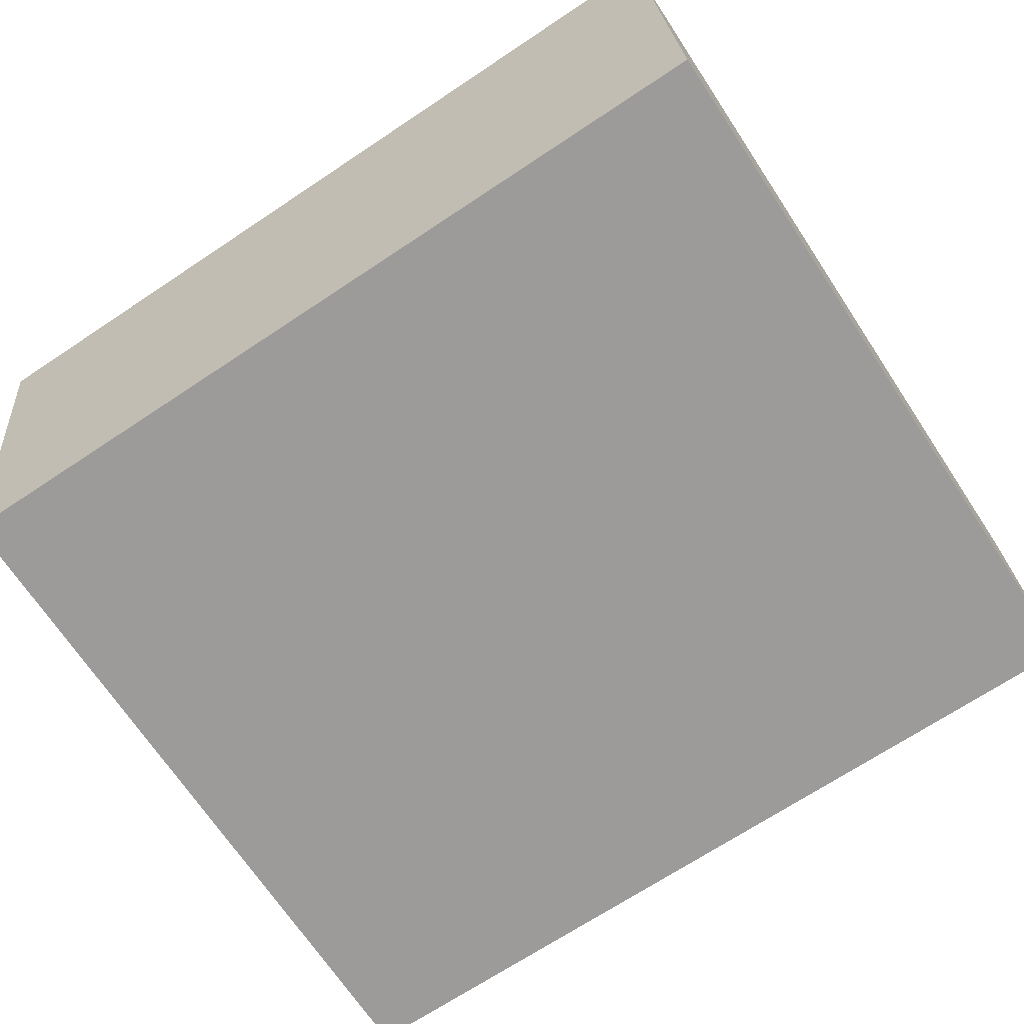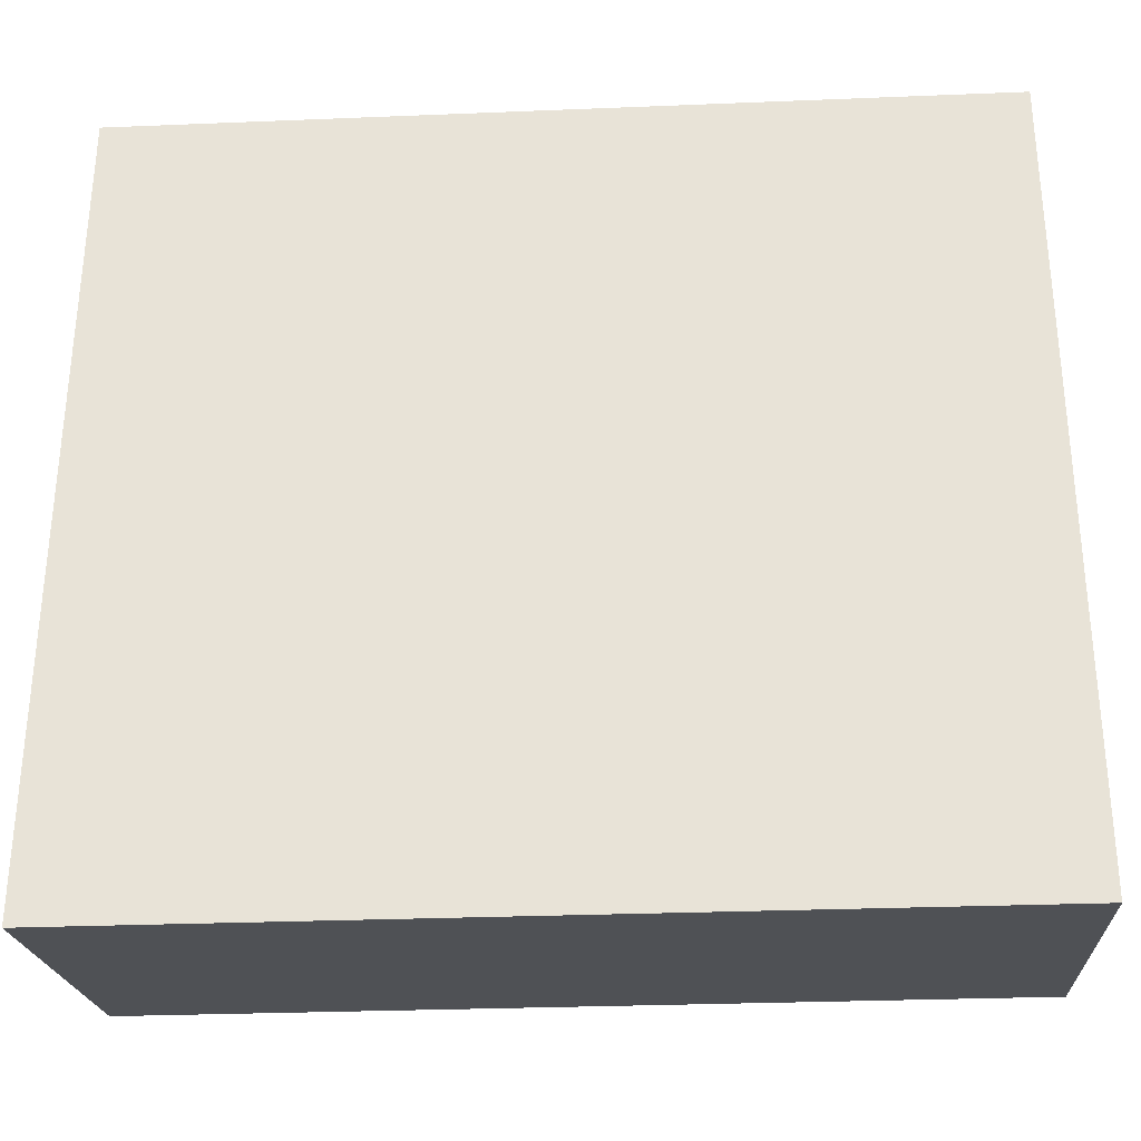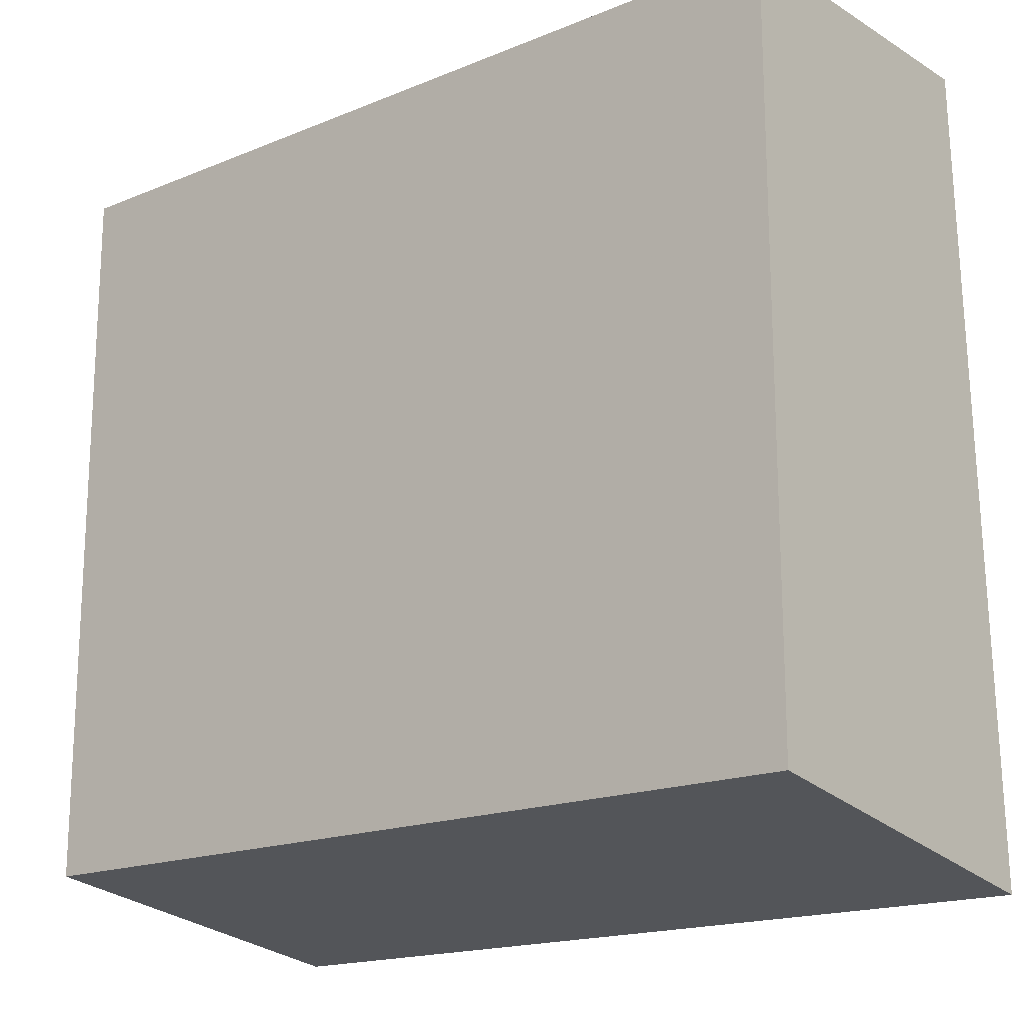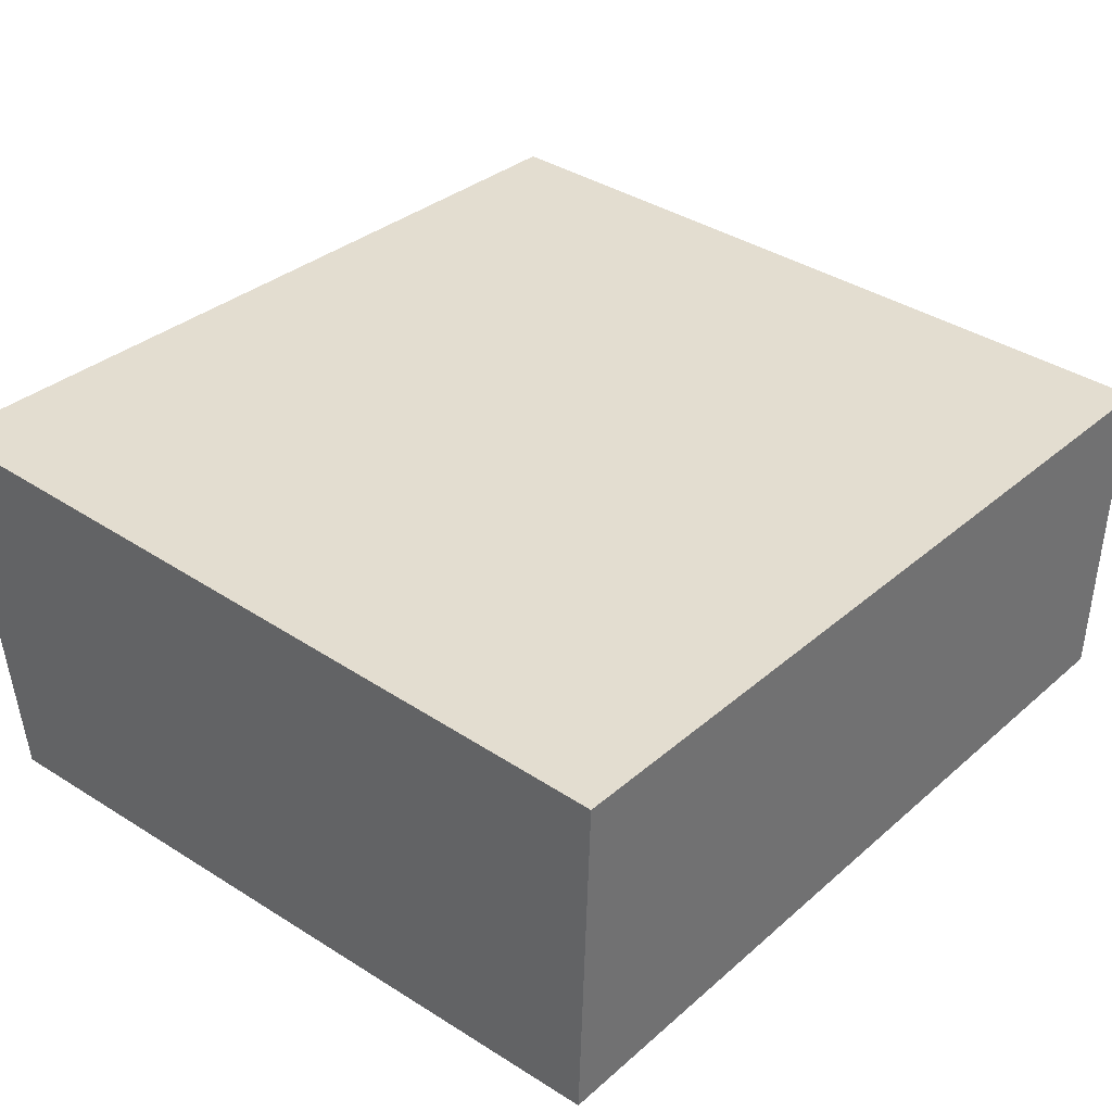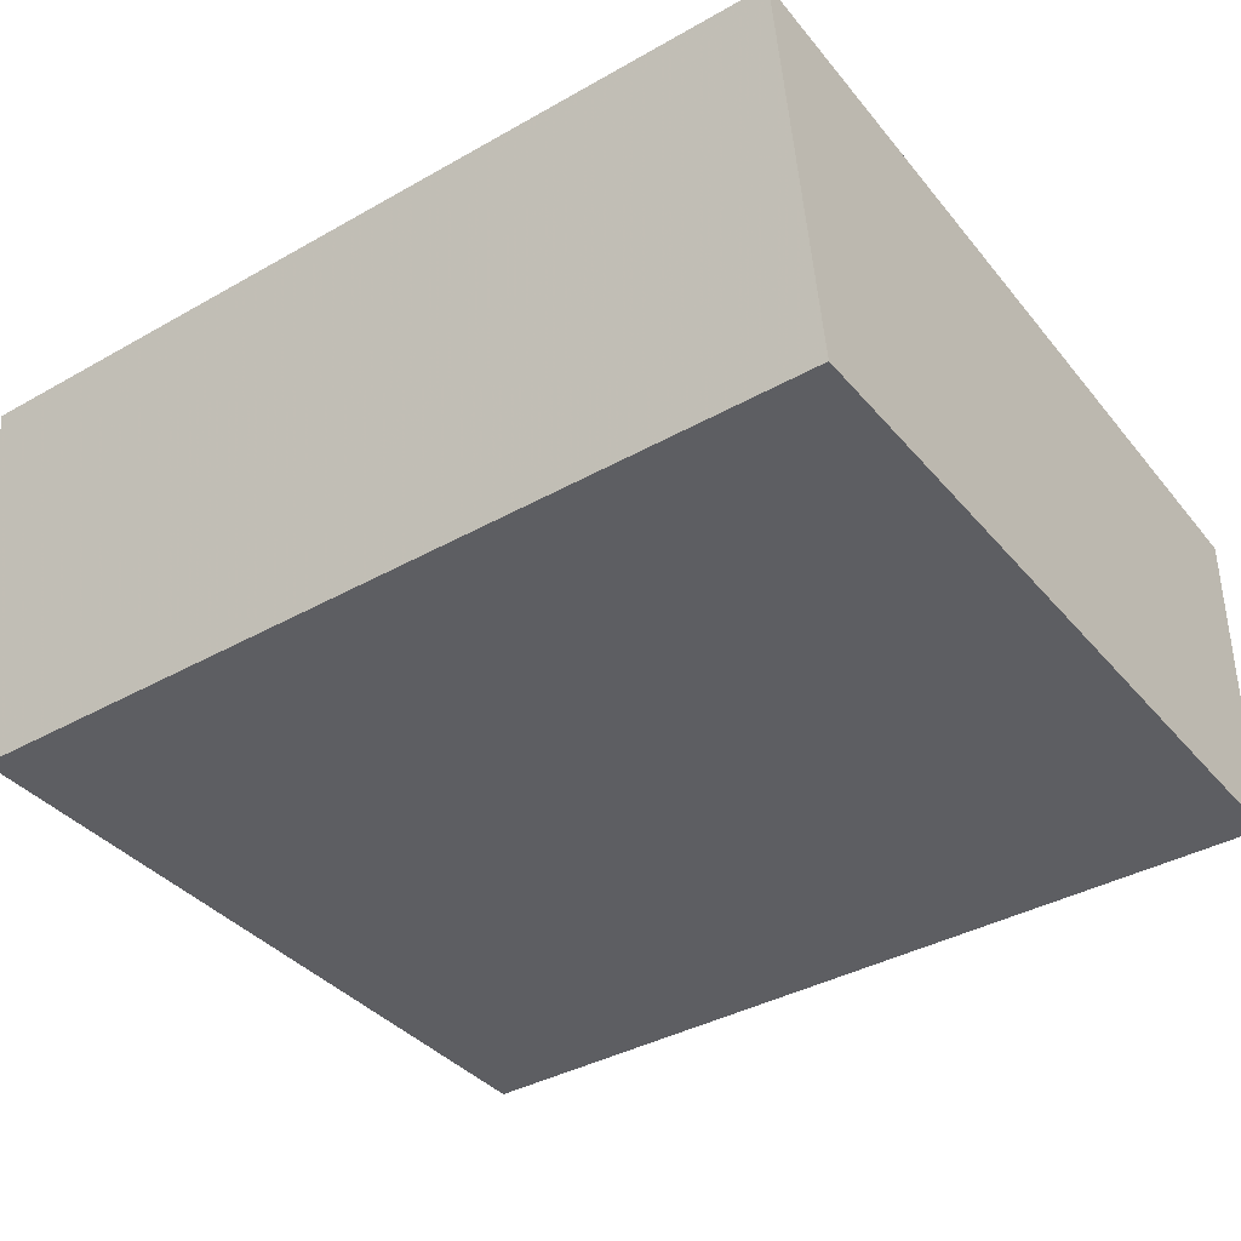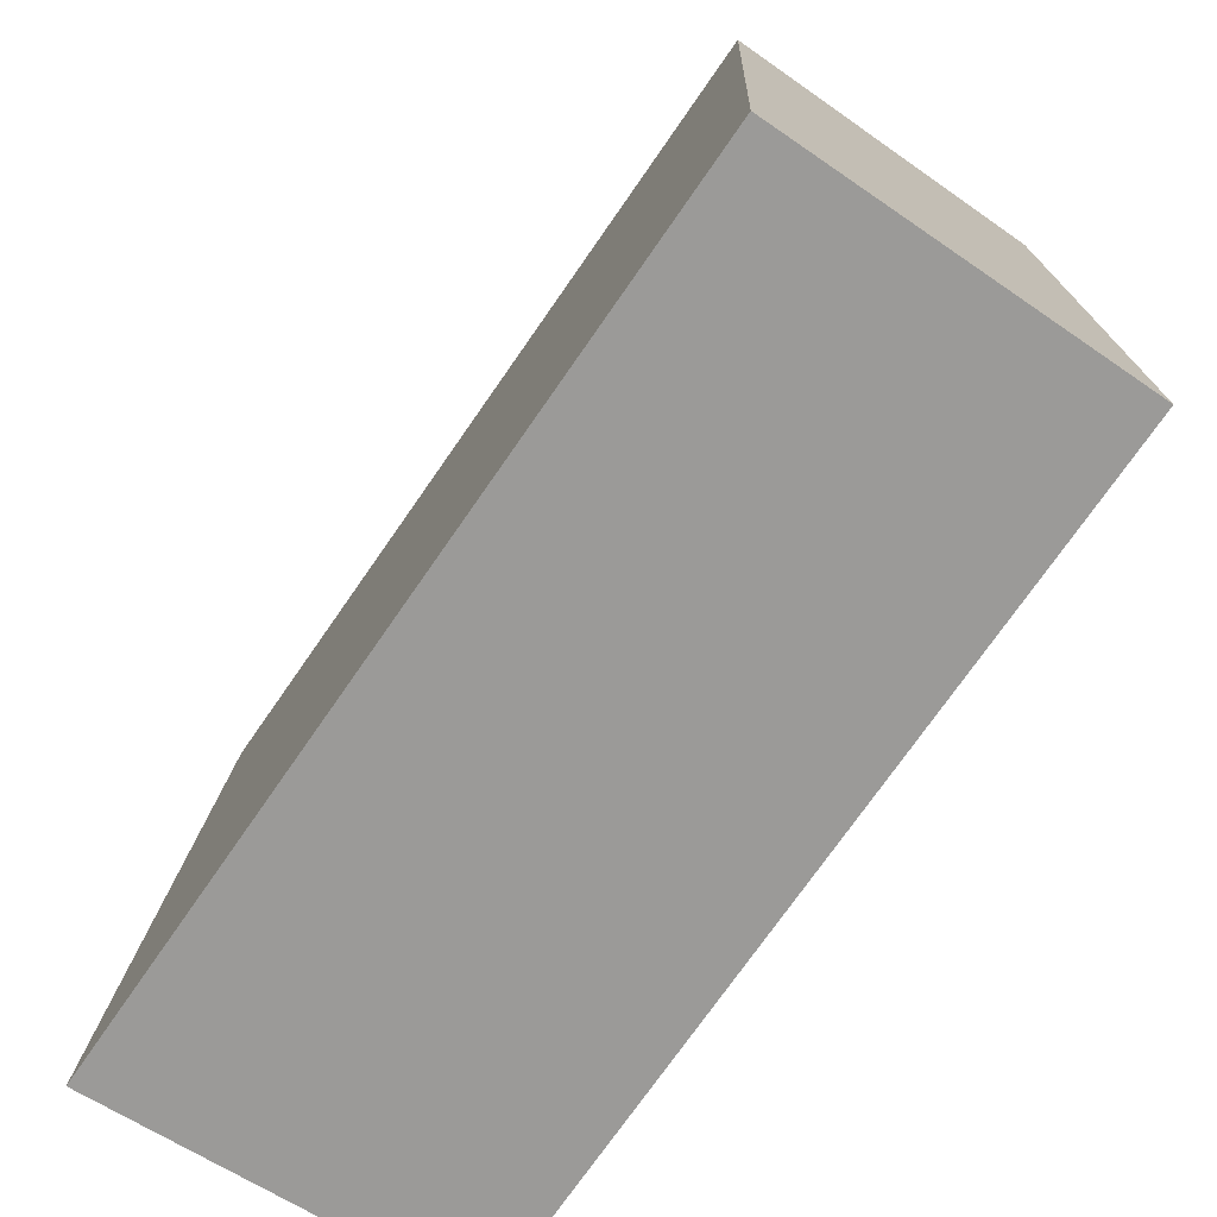
<metadata>
{"format":"obj","ext":"obj","renderer":"f3d","projection":"perspective","resolution":1024,"background":"white","views":[{"elev":-69.8,"azim":33.6,"up":"+Z"},{"elev":-28.7,"azim":3.5,"up":"+Y"},{"elev":-17.6,"azim":-141.1,"up":"+Y"},{"elev":33.5,"azim":130.4,"up":"+Z"},{"elev":-38.4,"azim":35.5,"up":"+Z"},{"elev":-74.0,"azim":55.2,"up":"+Y"}]}
</metadata>
<code>
v 0.1515 -0.1443 0.2802
v 0.1515 -0.1236 0.1439
v 0.1515 0.1531 0.268
v -0.1667 0.1531 0.268
v -0.1667 -0.1443 0.2802
v 0.1515 0.1491 0.1439
v -0.1667 -0.1236 0.1439
v -0.1667 0.1491 0.1439
f 1 2 3
f 5 2 1
f 5 1 3
f 5 3 4
f 6 3 2
f 7 2 5
f 7 6 2
f 8 6 7
f 8 4 3
f 8 3 6
f 8 7 5
f 8 5 4

</code>
